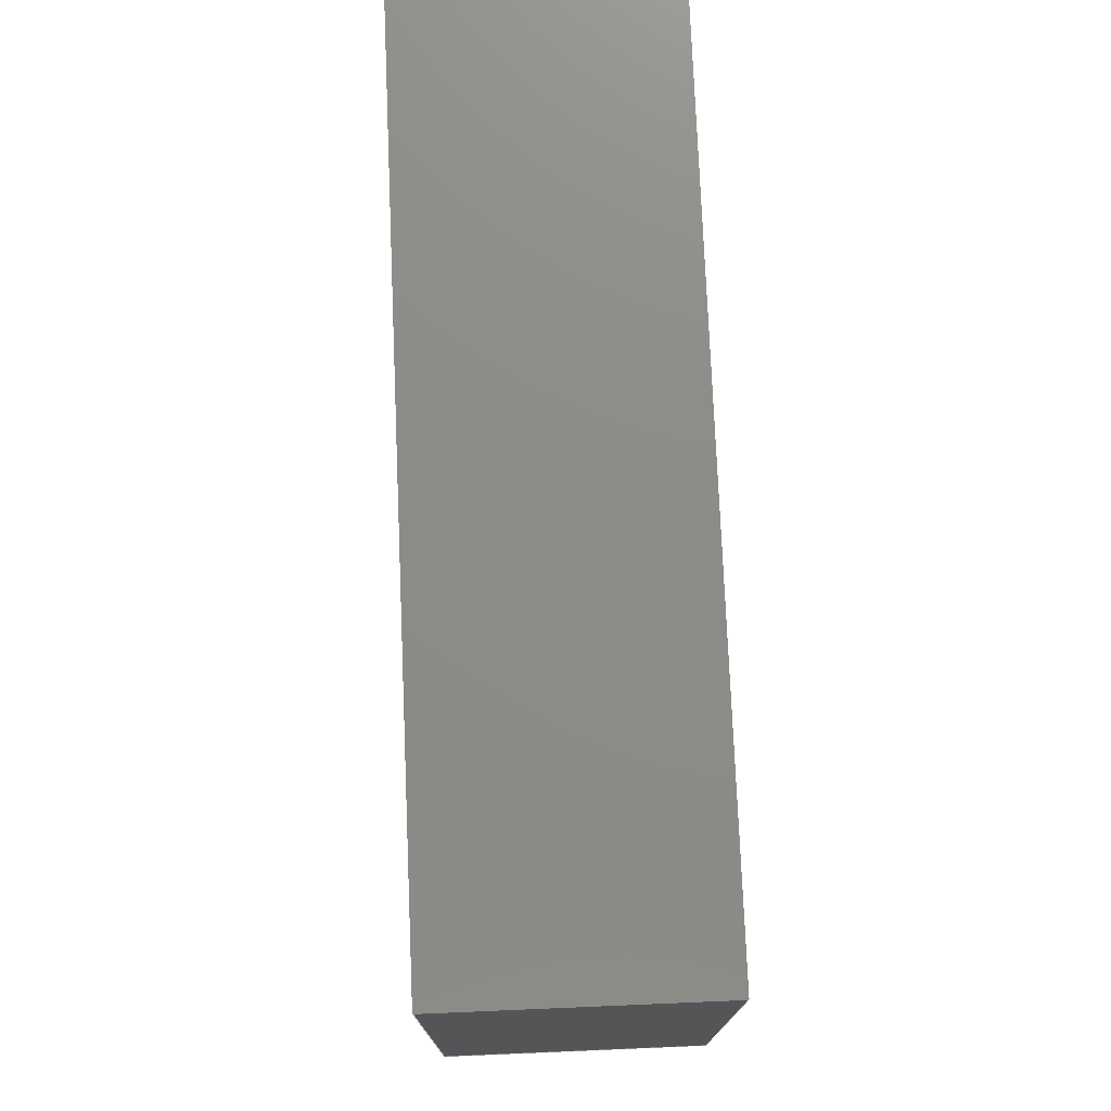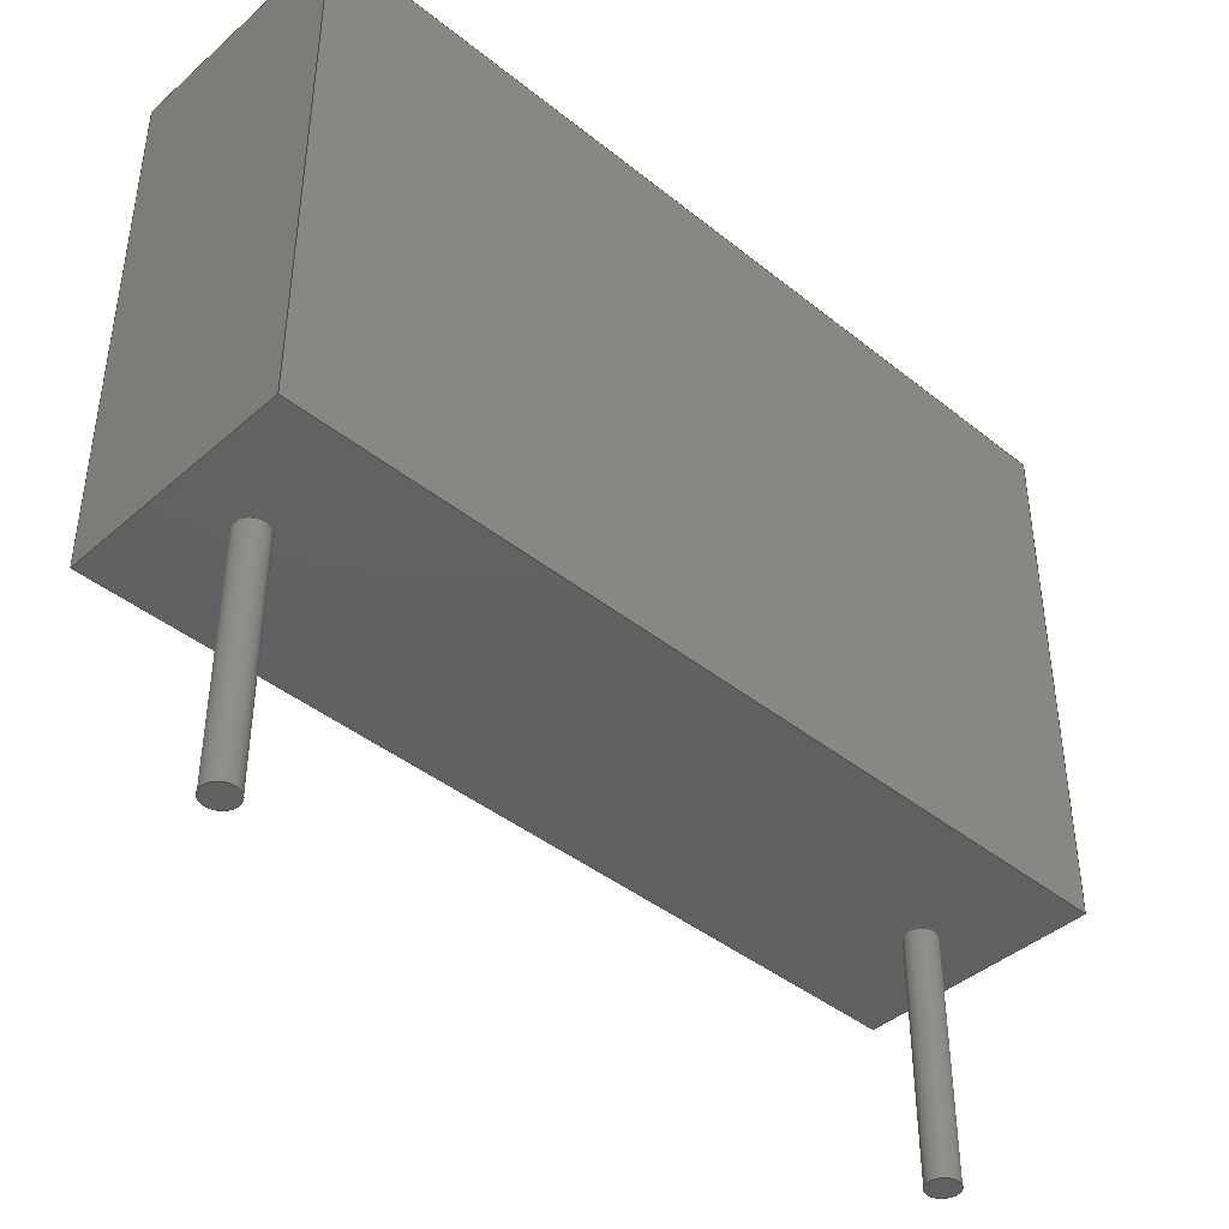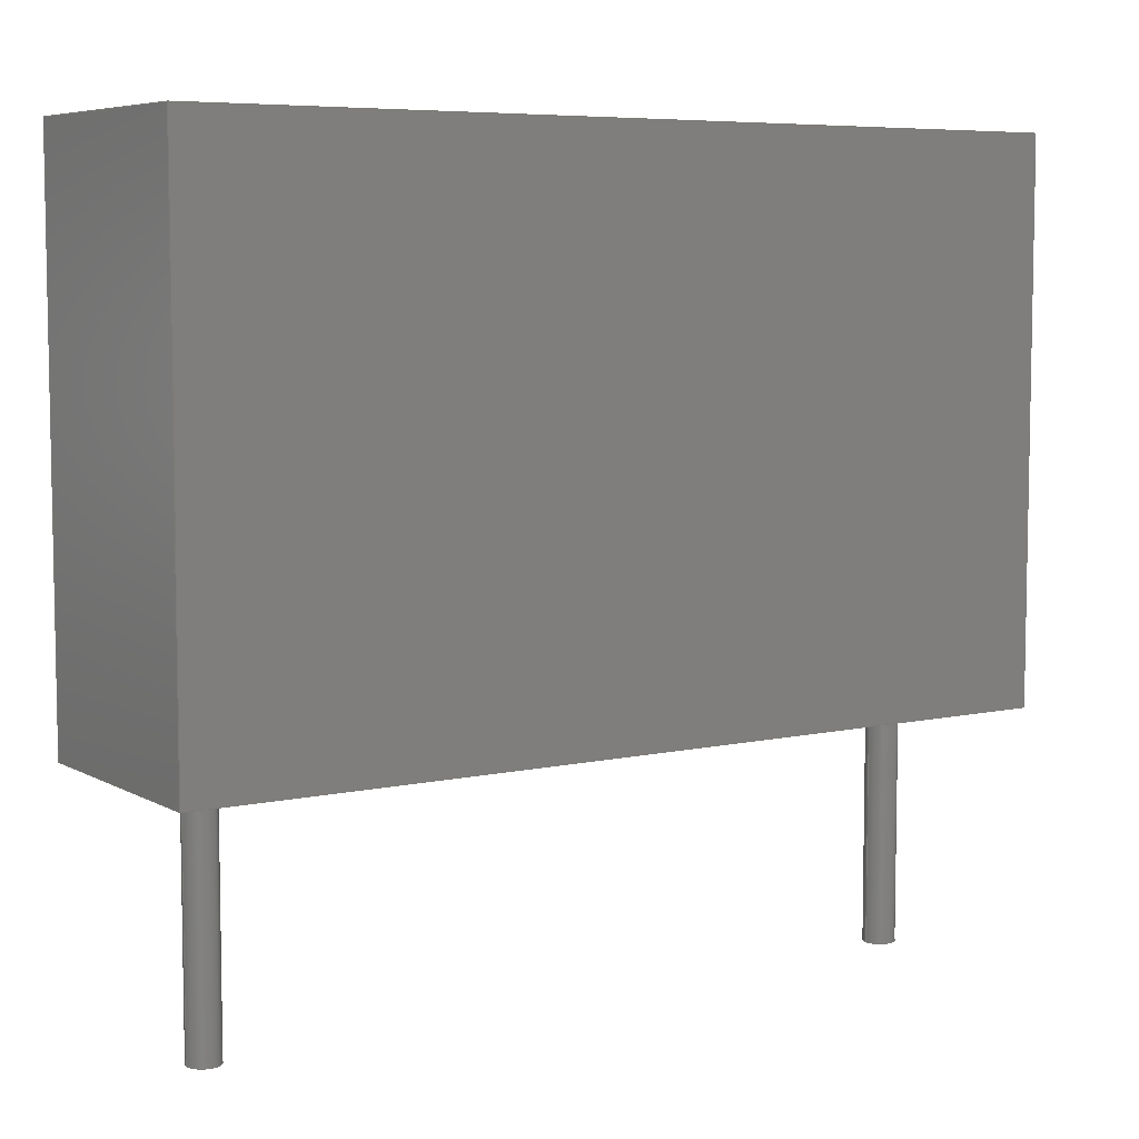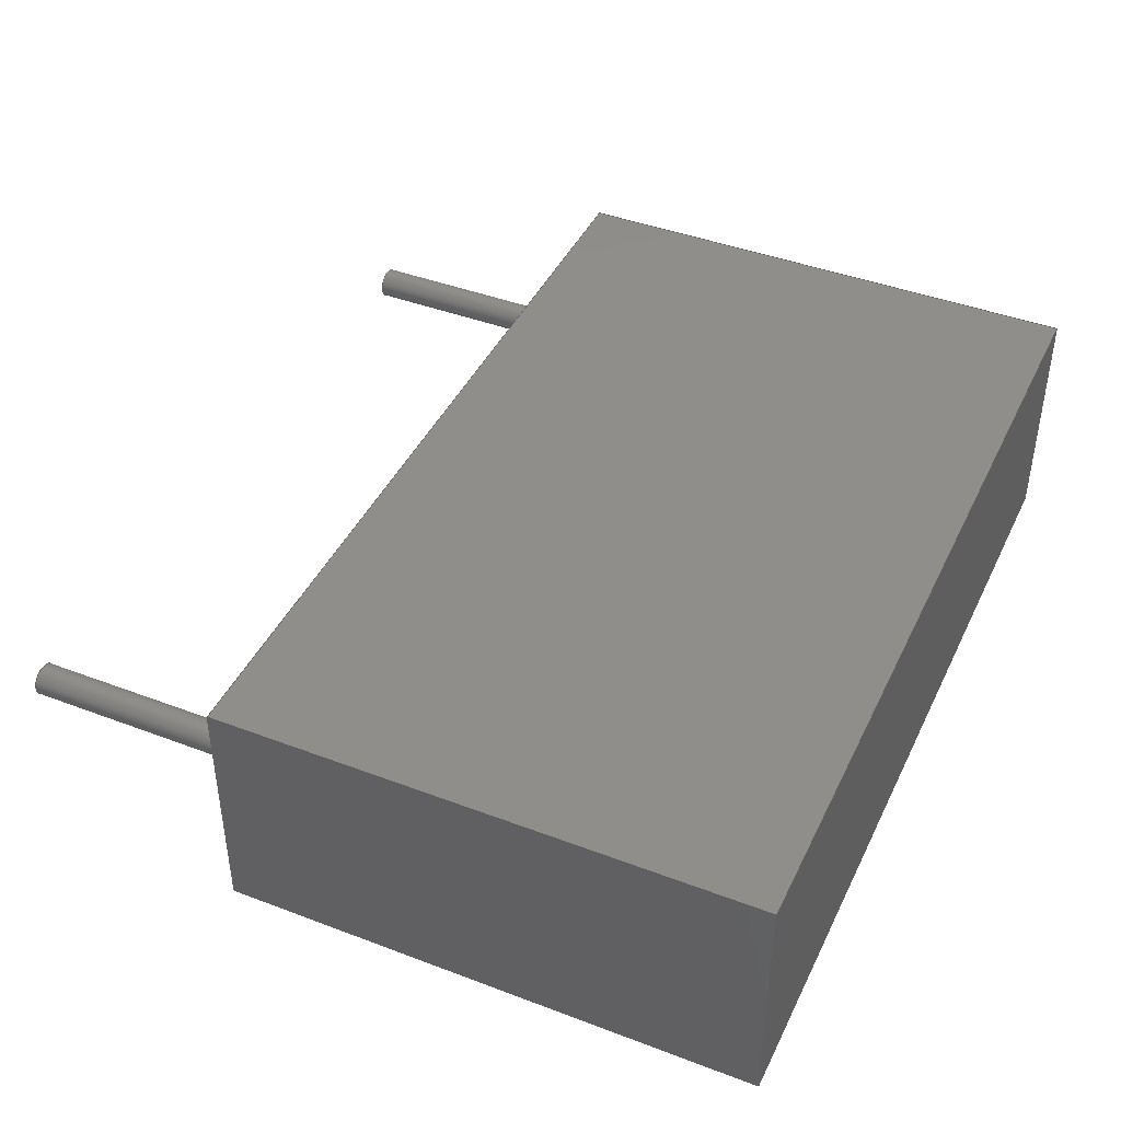
<metadata>
{"format":"step","ext":"step","renderer":"f3d","projection":"perspective","resolution":1024,"background":"white","views":[{"elev":75.6,"azim":-92.4,"up":"+Z"},{"elev":-42.1,"azim":-43.8,"up":"+Z"},{"elev":6.7,"azim":146.8,"up":"+Z"},{"elev":42.7,"azim":-65.7,"up":"+Y"}]}
</metadata>
<code>
ISO-10303-21;
DATA;
#1 = APPLICATION_PROTOCOL_DEFINITION('international standard',
  'automotive_design',2000,#2);
#2 = APPLICATION_CONTEXT(
  'core data for automotive mechanical design processes');
#3 = SHAPE_DEFINITION_REPRESENTATION(#4,#10);
#4 = PRODUCT_DEFINITION_SHAPE('','',#5);
#5 = PRODUCT_DEFINITION('design','',#6,#9);
#6 = PRODUCT_DEFINITION_FORMATION('','',#7);
#7 = PRODUCT('R46KI310040M1K','R46KI310040M1K','',(#8));
#8 = PRODUCT_CONTEXT('',#2,'mechanical');
#9 = PRODUCT_DEFINITION_CONTEXT('part definition',#2,'design');
#10 = ADVANCED_BREP_SHAPE_REPRESENTATION('',(#11,#15),#255);
#11 = AXIS2_PLACEMENT_3D('',#12,#13,#14);
#12 = CARTESIAN_POINT('',(0,0,0));
#13 = DIRECTION('',(0,0,1));
#14 = DIRECTION('',(1,0,-0));
#15 = MANIFOLD_SOLID_BREP('',#16);
#16 = CLOSED_SHELL('',(#17,#57,#88,#112,#136,#175,#187,#212,#237,#246));
#17 = ADVANCED_FACE('',(#18),#52,.T.);
#18 = FACE_BOUND('',#19,.T.);
#19 = EDGE_LOOP('',(#20,#30,#38,#46));
#20 = ORIENTED_EDGE('',*,*,#21,.T.);
#21 = EDGE_CURVE('',#22,#24,#26,.T.);
#22 = VERTEX_POINT('',#23);
#23 = CARTESIAN_POINT('',(-1.5,2.5,0));
#24 = VERTEX_POINT('',#25);
#25 = CARTESIAN_POINT('',(-1.5,2.5,11.1));
#26 = LINE('',#27,#28);
#27 = CARTESIAN_POINT('',(-1.5,2.5,0));
#28 = VECTOR('',#29,1);
#29 = DIRECTION('',(0,0,1));
#30 = ORIENTED_EDGE('',*,*,#31,.T.);
#31 = EDGE_CURVE('',#24,#32,#34,.T.);
#32 = VERTEX_POINT('',#33);
#33 = CARTESIAN_POINT('',(16.5,2.5,11.1));
#34 = LINE('',#35,#36);
#35 = CARTESIAN_POINT('',(-1.5,2.5,11.1));
#36 = VECTOR('',#37,1);
#37 = DIRECTION('',(1,0,0));
#38 = ORIENTED_EDGE('',*,*,#39,.F.);
#39 = EDGE_CURVE('',#40,#32,#42,.T.);
#40 = VERTEX_POINT('',#41);
#41 = CARTESIAN_POINT('',(16.5,2.5,0));
#42 = LINE('',#43,#44);
#43 = CARTESIAN_POINT('',(16.5,2.5,0));
#44 = VECTOR('',#45,1);
#45 = DIRECTION('',(0,0,1));
#46 = ORIENTED_EDGE('',*,*,#47,.F.);
#47 = EDGE_CURVE('',#22,#40,#48,.T.);
#48 = LINE('',#49,#50);
#49 = CARTESIAN_POINT('',(-1.5,2.5,0));
#50 = VECTOR('',#51,1);
#51 = DIRECTION('',(1,0,0));
#52 = PLANE('',#53);
#53 = AXIS2_PLACEMENT_3D('',#54,#55,#56);
#54 = CARTESIAN_POINT('',(-1.5,2.5,0));
#55 = DIRECTION('',(0,1,0));
#56 = DIRECTION('',(1,0,0));
#57 = ADVANCED_FACE('',(#58),#83,.T.);
#58 = FACE_BOUND('',#59,.T.);
#59 = EDGE_LOOP('',(#60,#70,#76,#77));
#60 = ORIENTED_EDGE('',*,*,#61,.T.);
#61 = EDGE_CURVE('',#62,#64,#66,.T.);
#62 = VERTEX_POINT('',#63);
#63 = CARTESIAN_POINT('',(-1.5,-2.5,0));
#64 = VERTEX_POINT('',#65);
#65 = CARTESIAN_POINT('',(-1.5,-2.5,11.1));
#66 = LINE('',#67,#68);
#67 = CARTESIAN_POINT('',(-1.5,-2.5,0));
#68 = VECTOR('',#69,1);
#69 = DIRECTION('',(0,0,1));
#70 = ORIENTED_EDGE('',*,*,#71,.T.);
#71 = EDGE_CURVE('',#64,#24,#72,.T.);
#72 = LINE('',#73,#74);
#73 = CARTESIAN_POINT('',(-1.5,-2.5,11.1));
#74 = VECTOR('',#75,1);
#75 = DIRECTION('',(0,1,0));
#76 = ORIENTED_EDGE('',*,*,#21,.F.);
#77 = ORIENTED_EDGE('',*,*,#78,.F.);
#78 = EDGE_CURVE('',#62,#22,#79,.T.);
#79 = LINE('',#80,#81);
#80 = CARTESIAN_POINT('',(-1.5,-2.5,0));
#81 = VECTOR('',#82,1);
#82 = DIRECTION('',(0,1,0));
#83 = PLANE('',#84);
#84 = AXIS2_PLACEMENT_3D('',#85,#86,#87);
#85 = CARTESIAN_POINT('',(-1.5,-2.5,0));
#86 = DIRECTION('',(-1,0,0));
#87 = DIRECTION('',(0,1,0));
#88 = ADVANCED_FACE('',(#89),#107,.F.);
#89 = FACE_BOUND('',#90,.F.);
#90 = EDGE_LOOP('',(#91,#92,#100,#106));
#91 = ORIENTED_EDGE('',*,*,#31,.T.);
#92 = ORIENTED_EDGE('',*,*,#93,.T.);
#93 = EDGE_CURVE('',#32,#94,#96,.T.);
#94 = VERTEX_POINT('',#95);
#95 = CARTESIAN_POINT('',(16.5,-2.5,11.1));
#96 = LINE('',#97,#98);
#97 = CARTESIAN_POINT('',(16.5,2.5,11.1));
#98 = VECTOR('',#99,1);
#99 = DIRECTION('',(0,-1,0));
#100 = ORIENTED_EDGE('',*,*,#101,.T.);
#101 = EDGE_CURVE('',#94,#64,#102,.T.);
#102 = LINE('',#103,#104);
#103 = CARTESIAN_POINT('',(16.5,-2.5,11.1));
#104 = VECTOR('',#105,1);
#105 = DIRECTION('',(-1,0,0));
#106 = ORIENTED_EDGE('',*,*,#71,.T.);
#107 = PLANE('',#108);
#108 = AXIS2_PLACEMENT_3D('',#109,#110,#111);
#109 = CARTESIAN_POINT('',(7.5,0,11.1));
#110 = DIRECTION('',(-0,-0,-1));
#111 = DIRECTION('',(-1,0,0));
#112 = ADVANCED_FACE('',(#113),#131,.T.);
#113 = FACE_BOUND('',#114,.T.);
#114 = EDGE_LOOP('',(#115,#116,#117,#125));
#115 = ORIENTED_EDGE('',*,*,#39,.T.);
#116 = ORIENTED_EDGE('',*,*,#93,.T.);
#117 = ORIENTED_EDGE('',*,*,#118,.F.);
#118 = EDGE_CURVE('',#119,#94,#121,.T.);
#119 = VERTEX_POINT('',#120);
#120 = CARTESIAN_POINT('',(16.5,-2.5,0));
#121 = LINE('',#122,#123);
#122 = CARTESIAN_POINT('',(16.5,-2.5,0));
#123 = VECTOR('',#124,1);
#124 = DIRECTION('',(0,0,1));
#125 = ORIENTED_EDGE('',*,*,#126,.F.);
#126 = EDGE_CURVE('',#40,#119,#127,.T.);
#127 = LINE('',#128,#129);
#128 = CARTESIAN_POINT('',(16.5,2.5,0));
#129 = VECTOR('',#130,1);
#130 = DIRECTION('',(0,-1,0));
#131 = PLANE('',#132);
#132 = AXIS2_PLACEMENT_3D('',#133,#134,#135);
#133 = CARTESIAN_POINT('',(16.5,2.5,0));
#134 = DIRECTION('',(1,0,0));
#135 = DIRECTION('',(0,-1,0));
#136 = ADVANCED_FACE('',(#137,#148,#159),#170,.T.);
#137 = FACE_BOUND('',#138,.T.);
#138 = EDGE_LOOP('',(#139,#140,#141,#147));
#139 = ORIENTED_EDGE('',*,*,#47,.T.);
#140 = ORIENTED_EDGE('',*,*,#126,.T.);
#141 = ORIENTED_EDGE('',*,*,#142,.T.);
#142 = EDGE_CURVE('',#119,#62,#143,.T.);
#143 = LINE('',#144,#145);
#144 = CARTESIAN_POINT('',(16.5,-2.5,0));
#145 = VECTOR('',#146,1);
#146 = DIRECTION('',(-1,0,0));
#147 = ORIENTED_EDGE('',*,*,#78,.T.);
#148 = FACE_BOUND('',#149,.T.);
#149 = EDGE_LOOP('',(#150));
#150 = ORIENTED_EDGE('',*,*,#151,.T.);
#151 = EDGE_CURVE('',#152,#152,#154,.T.);
#152 = VERTEX_POINT('',#153);
#153 = CARTESIAN_POINT('',(0.325,-7.96e-17,0));
#154 = CIRCLE('',#155,0.325);
#155 = AXIS2_PLACEMENT_3D('',#156,#157,#158);
#156 = CARTESIAN_POINT('',(0,0,0));
#157 = DIRECTION('',(0,0,1));
#158 = DIRECTION('',(1,0,0));
#159 = FACE_BOUND('',#160,.T.);
#160 = EDGE_LOOP('',(#161));
#161 = ORIENTED_EDGE('',*,*,#162,.T.);
#162 = EDGE_CURVE('',#163,#163,#165,.T.);
#163 = VERTEX_POINT('',#164);
#164 = CARTESIAN_POINT('',(15.32,-7.96e-17,0));
#165 = CIRCLE('',#166,0.325);
#166 = AXIS2_PLACEMENT_3D('',#167,#168,#169);
#167 = CARTESIAN_POINT('',(15,0,0));
#168 = DIRECTION('',(0,0,1));
#169 = DIRECTION('',(1,0,0));
#170 = PLANE('',#171);
#171 = AXIS2_PLACEMENT_3D('',#172,#173,#174);
#172 = CARTESIAN_POINT('',(7.5,0,0));
#173 = DIRECTION('',(-0,-0,-1));
#174 = DIRECTION('',(-1,0,0));
#175 = ADVANCED_FACE('',(#176),#182,.T.);
#176 = FACE_BOUND('',#177,.T.);
#177 = EDGE_LOOP('',(#178,#179,#180,#181));
#178 = ORIENTED_EDGE('',*,*,#118,.T.);
#179 = ORIENTED_EDGE('',*,*,#101,.T.);
#180 = ORIENTED_EDGE('',*,*,#61,.F.);
#181 = ORIENTED_EDGE('',*,*,#142,.F.);
#182 = PLANE('',#183);
#183 = AXIS2_PLACEMENT_3D('',#184,#185,#186);
#184 = CARTESIAN_POINT('',(16.5,-2.5,0));
#185 = DIRECTION('',(0,-1,0));
#186 = DIRECTION('',(-1,0,0));
#187 = ADVANCED_FACE('',(#188),#207,.T.);
#188 = FACE_BOUND('',#189,.T.);
#189 = EDGE_LOOP('',(#190,#191,#199,#206));
#190 = ORIENTED_EDGE('',*,*,#151,.F.);
#191 = ORIENTED_EDGE('',*,*,#192,.F.);
#192 = EDGE_CURVE('',#193,#152,#195,.T.);
#193 = VERTEX_POINT('',#194);
#194 = CARTESIAN_POINT('',(0.325,-7.96e-17,-5));
#195 = LINE('',#196,#197);
#196 = CARTESIAN_POINT('',(0.325,-7.96e-17,-5));
#197 = VECTOR('',#198,1);
#198 = DIRECTION('',(0,0,1));
#199 = ORIENTED_EDGE('',*,*,#200,.T.);
#200 = EDGE_CURVE('',#193,#193,#201,.T.);
#201 = CIRCLE('',#202,0.325);
#202 = AXIS2_PLACEMENT_3D('',#203,#204,#205);
#203 = CARTESIAN_POINT('',(0,0,-5));
#204 = DIRECTION('',(0,0,1));
#205 = DIRECTION('',(1,0,0));
#206 = ORIENTED_EDGE('',*,*,#192,.T.);
#207 = CYLINDRICAL_SURFACE('',#208,0.325);
#208 = AXIS2_PLACEMENT_3D('',#209,#210,#211);
#209 = CARTESIAN_POINT('',(0,0,-5));
#210 = DIRECTION('',(0,0,1));
#211 = DIRECTION('',(1,0,0));
#212 = ADVANCED_FACE('',(#213),#232,.T.);
#213 = FACE_BOUND('',#214,.T.);
#214 = EDGE_LOOP('',(#215,#216,#224,#231));
#215 = ORIENTED_EDGE('',*,*,#162,.F.);
#216 = ORIENTED_EDGE('',*,*,#217,.F.);
#217 = EDGE_CURVE('',#218,#163,#220,.T.);
#218 = VERTEX_POINT('',#219);
#219 = CARTESIAN_POINT('',(15.32,-7.96e-17,-5));
#220 = LINE('',#221,#222);
#221 = CARTESIAN_POINT('',(15.32,-7.96e-17,-5));
#222 = VECTOR('',#223,1);
#223 = DIRECTION('',(0,0,1));
#224 = ORIENTED_EDGE('',*,*,#225,.T.);
#225 = EDGE_CURVE('',#218,#218,#226,.T.);
#226 = CIRCLE('',#227,0.325);
#227 = AXIS2_PLACEMENT_3D('',#228,#229,#230);
#228 = CARTESIAN_POINT('',(15,0,-5));
#229 = DIRECTION('',(0,0,1));
#230 = DIRECTION('',(1,0,0));
#231 = ORIENTED_EDGE('',*,*,#217,.T.);
#232 = CYLINDRICAL_SURFACE('',#233,0.325);
#233 = AXIS2_PLACEMENT_3D('',#234,#235,#236);
#234 = CARTESIAN_POINT('',(15,0,-5));
#235 = DIRECTION('',(0,0,1));
#236 = DIRECTION('',(1,0,0));
#237 = ADVANCED_FACE('',(#238),#241,.F.);
#238 = FACE_BOUND('',#239,.T.);
#239 = EDGE_LOOP('',(#240));
#240 = ORIENTED_EDGE('',*,*,#200,.F.);
#241 = PLANE('',#242);
#242 = AXIS2_PLACEMENT_3D('',#243,#244,#245);
#243 = CARTESIAN_POINT('',(0,0,-5));
#244 = DIRECTION('',(0,0,1));
#245 = DIRECTION('',(1,0,0));
#246 = ADVANCED_FACE('',(#247),#250,.F.);
#247 = FACE_BOUND('',#248,.T.);
#248 = EDGE_LOOP('',(#249));
#249 = ORIENTED_EDGE('',*,*,#225,.F.);
#250 = PLANE('',#251);
#251 = AXIS2_PLACEMENT_3D('',#252,#253,#254);
#252 = CARTESIAN_POINT('',(15,0,-5));
#253 = DIRECTION('',(0,0,1));
#254 = DIRECTION('',(1,0,0));
#255 = ( GEOMETRIC_REPRESENTATION_CONTEXT(3) 
GLOBAL_UNCERTAINTY_ASSIGNED_CONTEXT((#259)) GLOBAL_UNIT_ASSIGNED_CONTEXT
((#256,#257,#258)) REPRESENTATION_CONTEXT('Context #1',
  '3D Context with UNIT and UNCERTAINTY') );
#256 = ( LENGTH_UNIT() NAMED_UNIT(*) SI_UNIT(.MILLI.,.METRE.) );
#257 = ( NAMED_UNIT(*) PLANE_ANGLE_UNIT() SI_UNIT($,.RADIAN.) );
#258 = ( NAMED_UNIT(*) SI_UNIT($,.STERADIAN.) SOLID_ANGLE_UNIT() );
#259 = UNCERTAINTY_MEASURE_WITH_UNIT(LENGTH_MEASURE(1e-07),#256,
  'distance_accuracy_value','confusion accuracy');
#260 = PRODUCT_RELATED_PRODUCT_CATEGORY('part',$,(#7));
#261 = MECHANICAL_DESIGN_GEOMETRIC_PRESENTATION_REPRESENTATION('',(#262,
    #270,#277,#284,#291,#298,#305,#313,#320,#327),#255);
#262 = STYLED_ITEM('color',(#263),#17);
#263 = PRESENTATION_STYLE_ASSIGNMENT((#264));
#264 = SURFACE_STYLE_USAGE(.BOTH.,#265);
#265 = SURFACE_SIDE_STYLE('',(#266));
#266 = SURFACE_STYLE_FILL_AREA(#267);
#267 = FILL_AREA_STYLE('',(#268));
#268 = FILL_AREA_STYLE_COLOUR('',#269);
#269 = COLOUR_RGB('',0.298,0.298,0.298);
#270 = STYLED_ITEM('color',(#271),#57);
#271 = PRESENTATION_STYLE_ASSIGNMENT((#272));
#272 = SURFACE_STYLE_USAGE(.BOTH.,#273);
#273 = SURFACE_SIDE_STYLE('',(#274));
#274 = SURFACE_STYLE_FILL_AREA(#275);
#275 = FILL_AREA_STYLE('',(#276));
#276 = FILL_AREA_STYLE_COLOUR('',#269);
#277 = STYLED_ITEM('color',(#278),#88);
#278 = PRESENTATION_STYLE_ASSIGNMENT((#279));
#279 = SURFACE_STYLE_USAGE(.BOTH.,#280);
#280 = SURFACE_SIDE_STYLE('',(#281));
#281 = SURFACE_STYLE_FILL_AREA(#282);
#282 = FILL_AREA_STYLE('',(#283));
#283 = FILL_AREA_STYLE_COLOUR('',#269);
#284 = STYLED_ITEM('color',(#285),#112);
#285 = PRESENTATION_STYLE_ASSIGNMENT((#286));
#286 = SURFACE_STYLE_USAGE(.BOTH.,#287);
#287 = SURFACE_SIDE_STYLE('',(#288));
#288 = SURFACE_STYLE_FILL_AREA(#289);
#289 = FILL_AREA_STYLE('',(#290));
#290 = FILL_AREA_STYLE_COLOUR('',#269);
#291 = STYLED_ITEM('color',(#292),#136);
#292 = PRESENTATION_STYLE_ASSIGNMENT((#293));
#293 = SURFACE_STYLE_USAGE(.BOTH.,#294);
#294 = SURFACE_SIDE_STYLE('',(#295));
#295 = SURFACE_STYLE_FILL_AREA(#296);
#296 = FILL_AREA_STYLE('',(#297));
#297 = FILL_AREA_STYLE_COLOUR('',#269);
#298 = STYLED_ITEM('color',(#299),#175);
#299 = PRESENTATION_STYLE_ASSIGNMENT((#300));
#300 = SURFACE_STYLE_USAGE(.BOTH.,#301);
#301 = SURFACE_SIDE_STYLE('',(#302));
#302 = SURFACE_STYLE_FILL_AREA(#303);
#303 = FILL_AREA_STYLE('',(#304));
#304 = FILL_AREA_STYLE_COLOUR('',#269);
#305 = STYLED_ITEM('color',(#306),#187);
#306 = PRESENTATION_STYLE_ASSIGNMENT((#307));
#307 = SURFACE_STYLE_USAGE(.BOTH.,#308);
#308 = SURFACE_SIDE_STYLE('',(#309));
#309 = SURFACE_STYLE_FILL_AREA(#310);
#310 = FILL_AREA_STYLE('',(#311));
#311 = FILL_AREA_STYLE_COLOUR('',#312);
#312 = COLOUR_RGB('',0.734,0.773,0.797);
#313 = STYLED_ITEM('color',(#314),#212);
#314 = PRESENTATION_STYLE_ASSIGNMENT((#315));
#315 = SURFACE_STYLE_USAGE(.BOTH.,#316);
#316 = SURFACE_SIDE_STYLE('',(#317));
#317 = SURFACE_STYLE_FILL_AREA(#318);
#318 = FILL_AREA_STYLE('',(#319));
#319 = FILL_AREA_STYLE_COLOUR('',#312);
#320 = STYLED_ITEM('color',(#321),#237);
#321 = PRESENTATION_STYLE_ASSIGNMENT((#322));
#322 = SURFACE_STYLE_USAGE(.BOTH.,#323);
#323 = SURFACE_SIDE_STYLE('',(#324));
#324 = SURFACE_STYLE_FILL_AREA(#325);
#325 = FILL_AREA_STYLE('',(#326));
#326 = FILL_AREA_STYLE_COLOUR('',#312);
#327 = STYLED_ITEM('color',(#328),#246);
#328 = PRESENTATION_STYLE_ASSIGNMENT((#329));
#329 = SURFACE_STYLE_USAGE(.BOTH.,#330);
#330 = SURFACE_SIDE_STYLE('',(#331));
#331 = SURFACE_STYLE_FILL_AREA(#332);
#332 = FILL_AREA_STYLE('',(#333));
#333 = FILL_AREA_STYLE_COLOUR('',#312);
ENDSEC;
END-ISO-10303-21;

</code>
